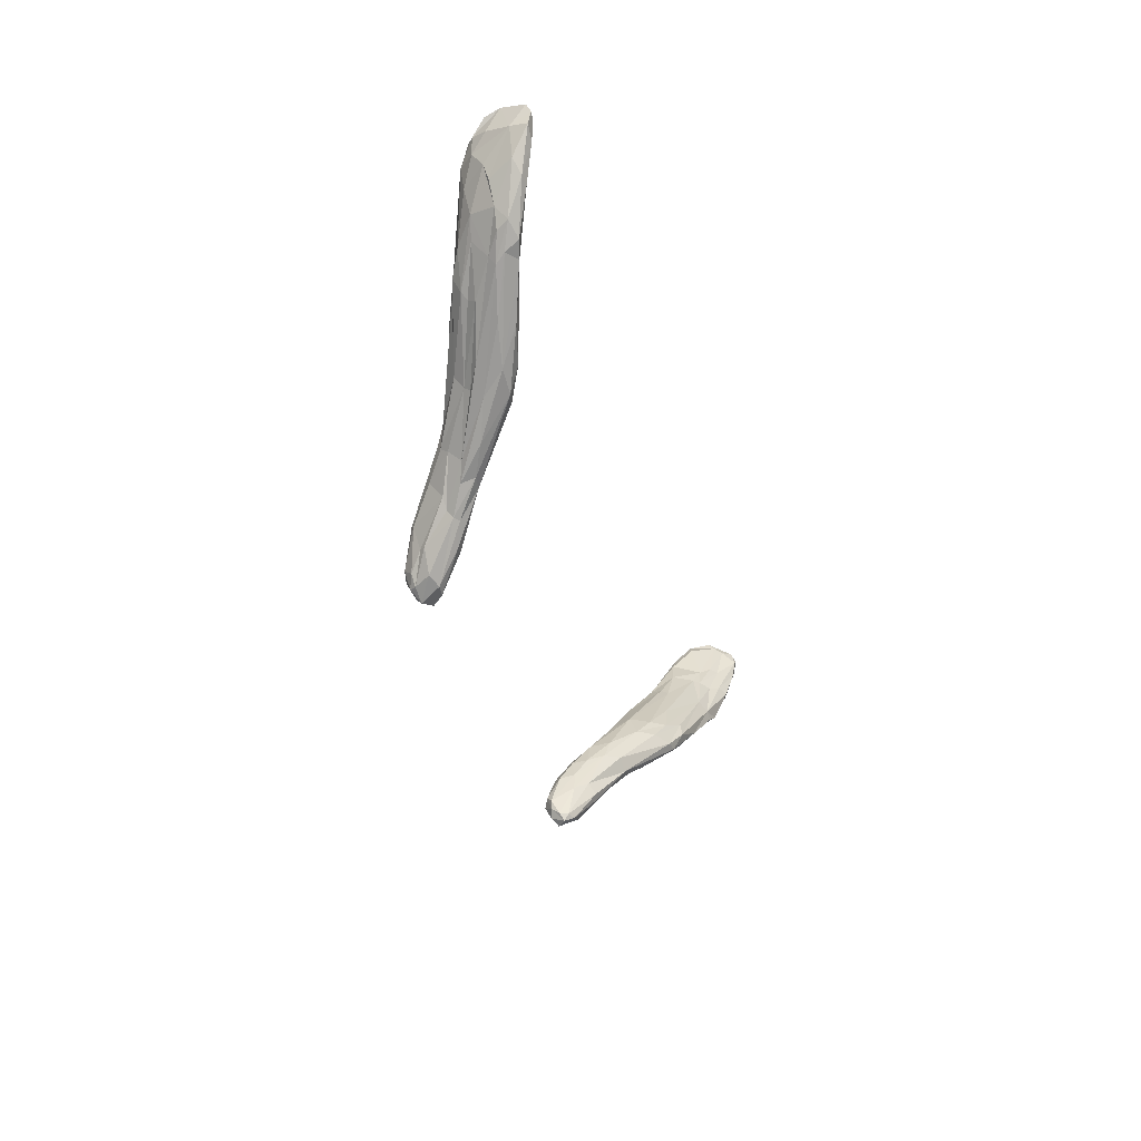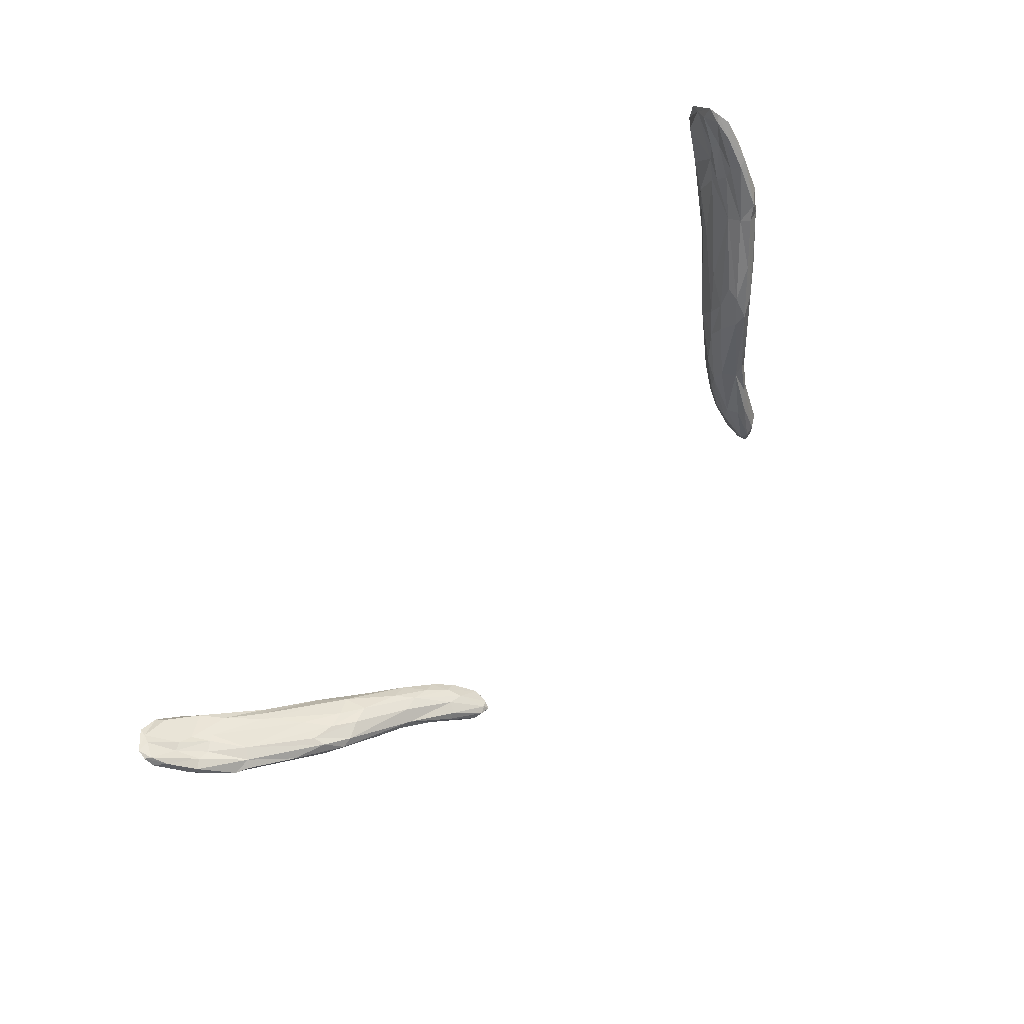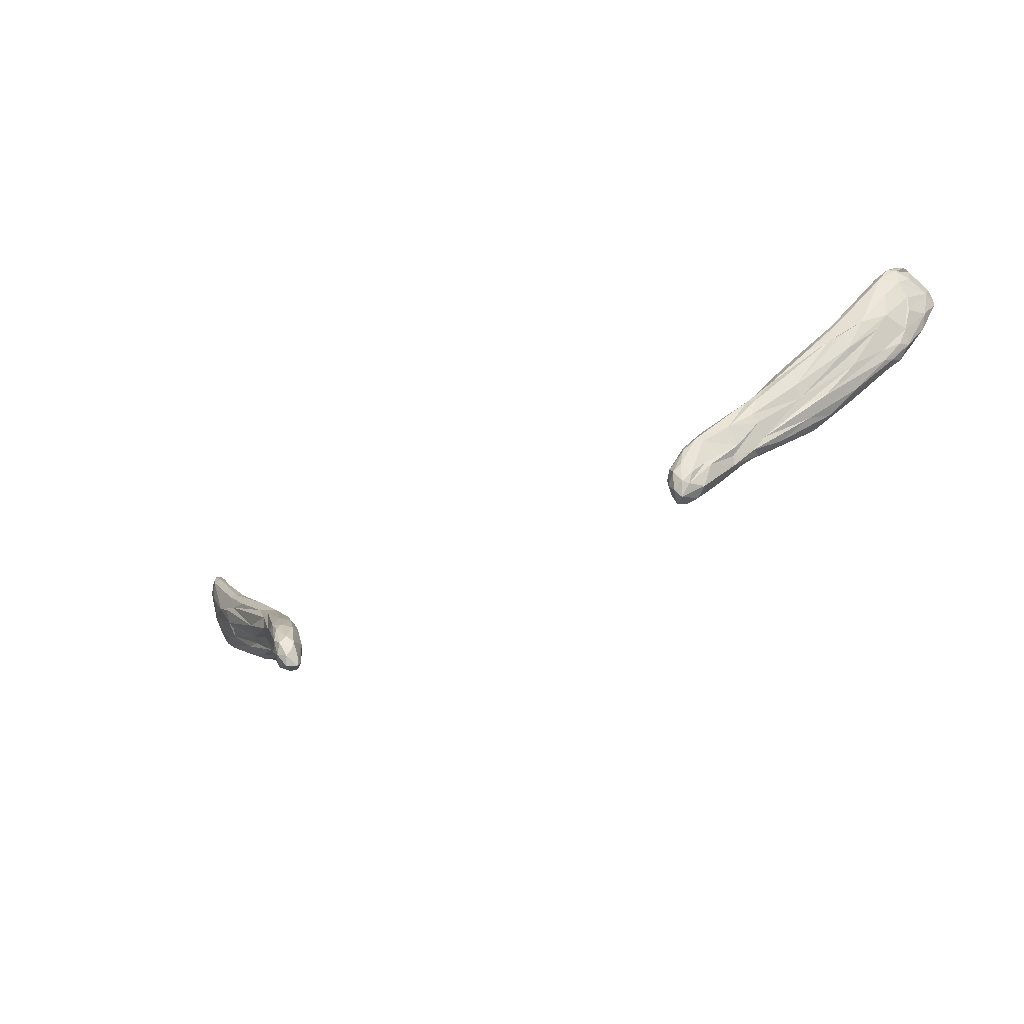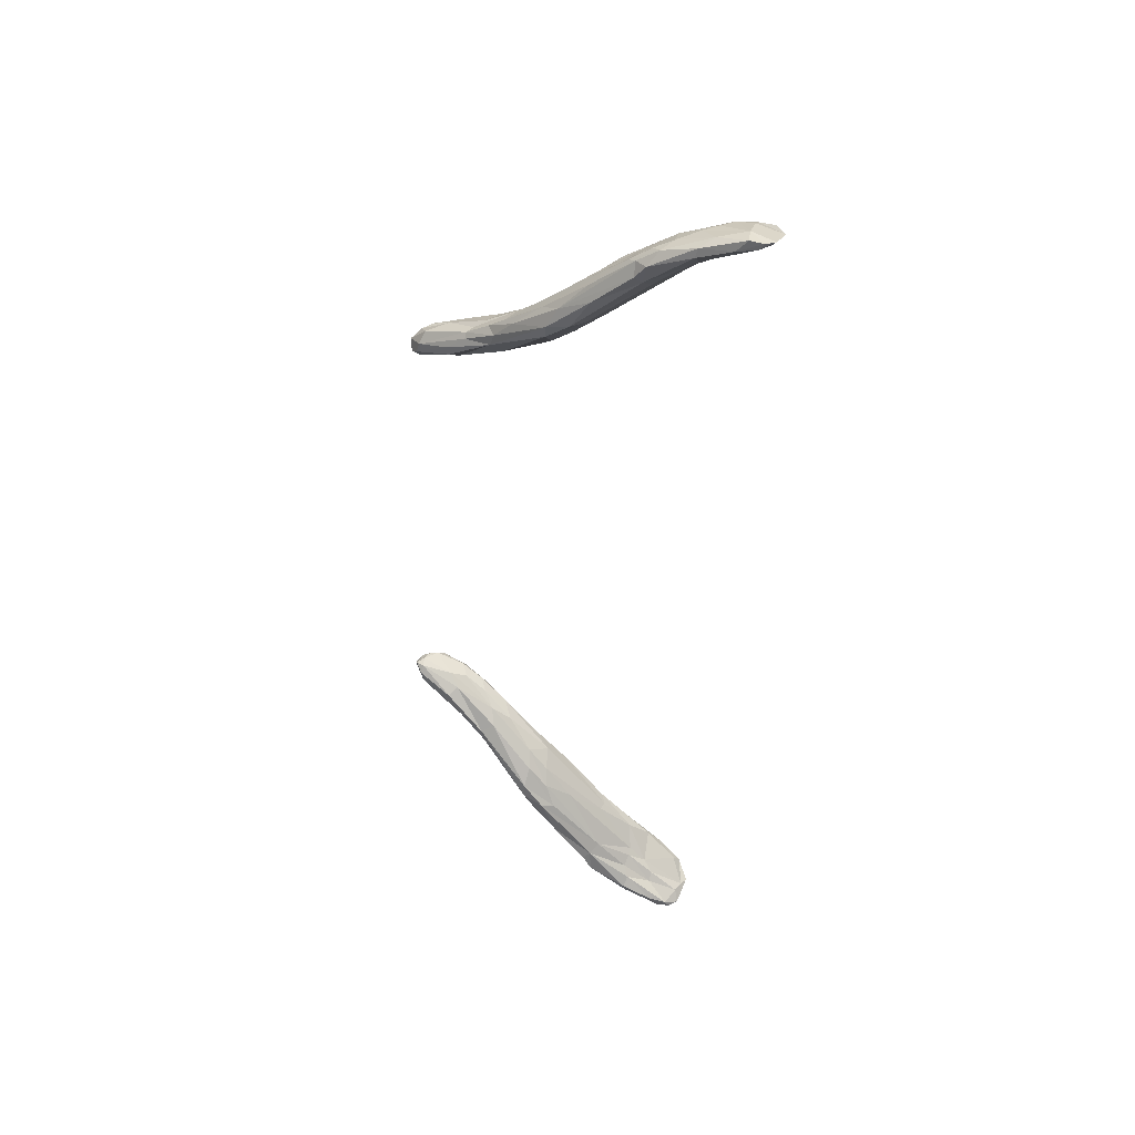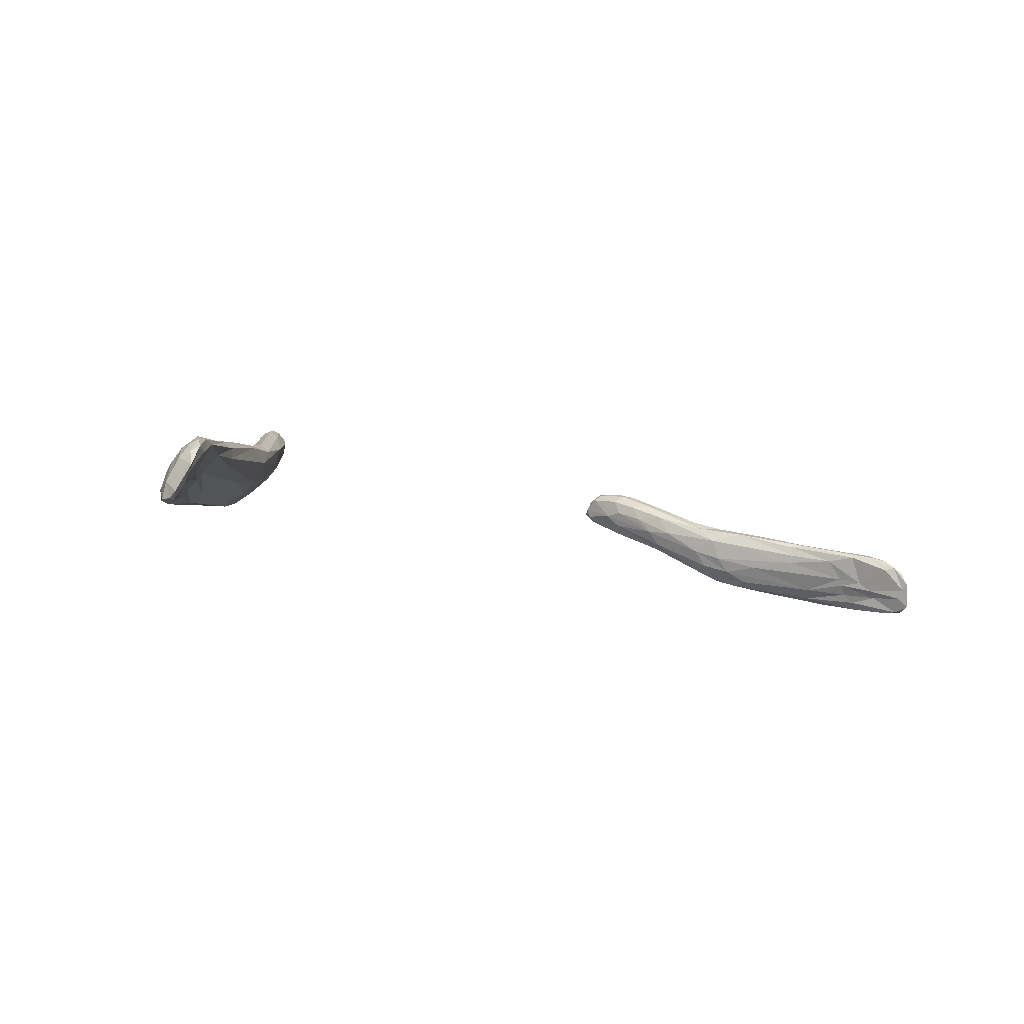
<metadata>
{"format":"obj","ext":"obj","renderer":"f3d","projection":"perspective","resolution":1024,"background":"white","views":[{"elev":-31.2,"azim":103.9,"up":"+Y"},{"elev":-70.7,"azim":-131.0,"up":"+Z"},{"elev":-44.2,"azim":32.3,"up":"+Y"},{"elev":-43.9,"azim":87.4,"up":"+Z"},{"elev":-14.2,"azim":145.1,"up":"+Z"}]}
</metadata>
<code>
g default
v -0.1888 1.318 0.2301
v -0.1972 1.326 0.219
v -0.2135 1.339 0.2169
v 0.1971 1.326 0.219
v 0.1888 1.318 0.2301
v 0.2135 1.339 0.2169
v -0.1494 1.311 0.2492
v -0.1452 1.307 0.2605
v -0.1688 1.335 0.2418
v 0.1452 1.307 0.2605
v 0.1494 1.311 0.2492
v 0.1688 1.335 0.2418
v 0.2005 1.329 0.2305
v 0.2329 1.361 0.2163
v 0.2323 1.357 0.2128
v 0.2072 1.37 0.225
v 0.1914 1.349 0.2233
v 0.2319 1.39 0.2132
v -0.2329 1.361 0.2163
v -0.2005 1.329 0.2305
v -0.2323 1.357 0.2128
v -0.1914 1.349 0.2233
v -0.2072 1.37 0.225
v -0.2318 1.39 0.2132
v 0.2513 1.389 0.2115
v 0.2568 1.395 0.1994
v 0.2465 1.377 0.2099
v 0.2086 1.341 0.2097
v 0.226 1.364 0.2038
v -0.2087 1.341 0.2097
v -0.2259 1.364 0.2038
v -0.2568 1.395 0.1994
v -0.2513 1.389 0.2115
v -0.2465 1.377 0.2099
v 0.1492 1.3 0.2433
v 0.1325 1.277 0.2587
v 0.1543 1.293 0.2418
v 0.1811 1.334 0.2219
v 0.1921 1.339 0.2152
v -0.1326 1.277 0.2587
v -0.1492 1.3 0.2433
v -0.1542 1.293 0.2418
v -0.1811 1.334 0.2219
v -0.1921 1.339 0.2152
v 0.2188 1.364 0.2371
v 0.189 1.331 0.2443
v 0.2107 1.36 0.2395
v 0.2071 1.372 0.2293
v -0.189 1.331 0.2443
v -0.2188 1.364 0.2371
v -0.2107 1.36 0.2395
v -0.2071 1.372 0.2293
v 0.1985 1.354 0.2444
v 0.2168 1.374 0.2372
v -0.1985 1.354 0.2444
v -0.2168 1.374 0.2372
v 0.144 1.284 0.2759
v 0.1557 1.299 0.2653
v 0.1859 1.32 0.2183
v -0.1557 1.299 0.2653
v -0.144 1.284 0.2759
v -0.1859 1.32 0.2183
v 0.1273 1.273 0.2657
v 0.1241 1.256 0.2685
v 0.1496 1.28 0.2516
v 0.1406 1.271 0.2551
v 0.1337 1.256 0.2655
v -0.1273 1.273 0.2657
v -0.1241 1.256 0.2684
v -0.1337 1.256 0.2655
v -0.1405 1.271 0.2551
v -0.1496 1.28 0.2516
v 0.1374 1.263 0.2781
v 0.1429 1.272 0.2724
v 0.1265 1.255 0.2789
v 0.1243 1.252 0.2709
v 0.1233 1.26 0.2782
v -0.1374 1.263 0.2781
v -0.1429 1.272 0.2724
v -0.1264 1.255 0.2788
v -0.1233 1.26 0.2781
v -0.1243 1.252 0.2708
v 0.1648 1.321 0.2565
v 0.1411 1.286 0.2777
v 0.1417 1.296 0.2709
v 0.1347 1.277 0.2812
v 0.1291 1.263 0.2833
v 0.1261 1.268 0.2814
v -0.1411 1.286 0.2777
v -0.1647 1.321 0.2565
v -0.1416 1.296 0.271
v -0.1347 1.277 0.2812
v -0.1261 1.268 0.2814
v -0.1291 1.263 0.2832
v 0.1518 1.281 0.2542
v 0.1528 1.284 0.2572
v 0.1615 1.292 0.2483
v -0.1528 1.284 0.2572
v -0.1518 1.281 0.2541
v -0.1615 1.292 0.2483
v 0.213 1.374 0.2367
v 0.1825 1.347 0.2455
v 0.2063 1.371 0.2354
v 0.2444 1.418 0.2159
v 0.2397 1.41 0.2254
v 0.2324 1.402 0.2258
v -0.1825 1.347 0.2455
v -0.213 1.374 0.2367
v -0.2063 1.371 0.2354
v -0.2323 1.402 0.2258
v -0.2393 1.409 0.2256
v -0.2446 1.419 0.2158
v 0.2558 1.414 0.2123
v 0.2604 1.41 0.1999
v 0.2399 1.399 0.2099
v -0.2558 1.414 0.2123
v -0.2603 1.41 0.1999
v -0.2399 1.399 0.2098
v 0.2295 1.36 0.203
v 0.2544 1.424 0.2024
v -0.2295 1.359 0.203
v -0.2544 1.424 0.2024
v 0.1629 1.327 0.2512
v -0.163 1.327 0.2512
v 0.2428 1.406 0.2274
v 0.243 1.394 0.2254
v 0.2511 1.416 0.2198
v 0.2469 1.417 0.2227
v 0.2543 1.424 0.2135
v -0.2428 1.406 0.2274
v -0.243 1.394 0.2254
v -0.251 1.416 0.2199
v -0.2542 1.424 0.2135
v -0.247 1.417 0.2227
v 0.1704 1.323 0.2268
v 0.179 1.32 0.2195
v -0.1704 1.323 0.2268
v 0.1281 1.255 0.2659
v 0.136 1.272 0.2551
v -0.1281 1.255 0.2658
v -0.136 1.272 0.2551
v 0.2353 1.36 0.2081
v 0.2447 1.37 0.2042
v 0.2526 1.387 0.196
v -0.2353 1.36 0.2081
v -0.2446 1.37 0.2042
v -0.2526 1.387 0.1959
v 0.1347 1.292 0.2688
v 0.1369 1.295 0.2605
v 0.1339 1.282 0.2786
v -0.1369 1.295 0.2605
v -0.1346 1.292 0.2688
v -0.1339 1.282 0.2787
v 0.2574 1.413 0.1898
v 0.2432 1.389 0.1987
v 0.2601 1.421 0.1925
v -0.2574 1.413 0.1898
v -0.2432 1.389 0.1987
v -0.2602 1.421 0.1924
v 0.1291 1.251 0.2754
v 0.145 1.271 0.2698
v 0.1397 1.259 0.2687
v 0.1347 1.257 0.2768
v -0.129 1.251 0.2753
v -0.1397 1.259 0.2687
v -0.145 1.271 0.2698
v -0.1347 1.257 0.2768
v 0.229 1.373 0.2319
v -0.229 1.373 0.2319
v 0.1906 1.332 0.2136
v -0.1906 1.332 0.2136
v -0.179 1.32 0.2196
v 0.1228 1.264 0.2781
v 0.1226 1.256 0.2733
v 0.128 1.28 0.2746
v -0.1228 1.264 0.2781
v -0.1226 1.256 0.2732
v -0.128 1.28 0.2745
v 0.2228 1.389 0.2245
v -0.2228 1.389 0.2245
v 0.1662 1.31 0.257
v 0.169 1.321 0.2553
v 0.1676 1.301 0.2462
v 0.1891 1.323 0.2363
v -0.1662 1.31 0.257
v -0.169 1.321 0.2553
v -0.1891 1.323 0.2363
v -0.1678 1.301 0.246
v 0.2526 1.397 0.2139
v 0.2409 1.38 0.2228
v -0.2409 1.38 0.2228
v 0.2188 1.356 0.2329
v 0.1885 1.325 0.2395
v -0.1885 1.325 0.2395
v -0.2188 1.356 0.2329
v 0.2489 1.403 0.2001
v -0.2489 1.403 0.2001
v 0.1428 1.299 0.2514
v -0.1428 1.299 0.2514
v 0.2415 1.368 0.2102
v 0.2372 1.365 0.2011
v -0.2415 1.368 0.2102
v -0.2373 1.365 0.2011
v 0.2487 1.423 0.2173
v 0.2549 1.427 0.2058
v -0.2487 1.423 0.2172
v -0.2549 1.427 0.2059
v 0.2477 1.386 0.195
v 0.2382 1.386 0.2039
v -0.248 1.386 0.1949
v -0.2382 1.386 0.2039
v 0.1324 1.257 0.2801
v 0.1336 1.267 0.2828
v -0.1324 1.257 0.2801
v -0.1336 1.267 0.2828
v 0.1566 1.29 0.2581
v 0.1679 1.306 0.2528
v -0.1679 1.306 0.2528
v -0.1566 1.29 0.2581
v 0.1634 1.323 0.2359
v -0.1634 1.323 0.236
v 0.2615 1.409 0.191
v 0.2609 1.416 0.1898
v -0.2615 1.409 0.191
v -0.2609 1.416 0.1898
v 0.161 1.295 0.2411
v -0.1609 1.295 0.2412
v 0.2551 1.403 0.191
v 0.1731 1.304 0.2357
v -0.1727 1.303 0.236
v -0.2551 1.403 0.191
v 0.2167 1.352 0.2302
v 0.2342 1.371 0.224
v -0.2167 1.352 0.2302
v 0.1771 1.334 0.2509
v -0.1771 1.334 0.2509
v 0.2186 1.349 0.2261
v -0.2186 1.349 0.2261
v 0.1298 1.283 0.2663
v -0.1298 1.283 0.2663
v 0.2546 1.42 0.1975
v 0.245 1.404 0.2041
v -0.245 1.404 0.2041
v -0.2545 1.42 0.1975
v 0.2511 1.406 0.2198
v -0.2511 1.406 0.2198
v 0.1741 1.334 0.2302
v -0.1741 1.334 0.2302
v 0.222 1.369 0.2082
v 0.2341 1.389 0.2092
v -0.222 1.369 0.2082
v -0.2341 1.389 0.2092
g Musculos_Cabeza_1:Zygomatic_Major1
f 3 2 1
f 6 5 4
f 9 8 7
f 12 11 10
f 15 14 13
f 18 17 16
f 21 20 19
f 24 23 22
f 27 26 25
f 34 33 32
f 37 36 35
f 42 41 40
f 47 46 45
f 51 50 49
f 54 53 47
f 56 51 55
f 226 37 59
f 227 62 42
f 64 63 36
f 67 66 65
f 69 40 68
f 72 71 70
f 74 57 73
f 77 76 75
f 79 78 61
f 82 81 80
f 85 84 83
f 88 87 86
f 91 90 89
f 94 93 92
f 5 15 13
f 97 96 95
f 1 20 21
f 100 99 98
f 103 102 101
f 106 105 104
f 109 108 107
f 112 111 110
f 85 83 123
f 124 90 91
f 126 245 125
f 129 128 127
f 131 130 246
f 134 133 132
f 138 66 67
f 70 71 140
f 4 119 142
f 144 26 143
f 145 121 2
f 147 146 32
f 86 150 88
f 153 92 93
f 160 75 76
f 163 162 161
f 80 164 82
f 167 166 165
f 54 168 125
f 106 101 105
f 56 130 169
f 110 111 108
f 28 170 29
f 59 37 136
f 31 171 30
f 62 172 42
f 18 16 179
f 101 106 103
f 24 180 23
f 109 110 108
f 182 181 46
f 186 49 185
f 103 106 179
f 103 48 102
f 109 180 110
f 109 107 52
f 25 114 189
f 27 189 190
f 46 193 192
f 181 193 46
f 49 195 194
f 185 49 194
f 196 154 155
f 29 170 249
f 197 158 157
f 31 251 171
f 217 193 181
f 218 185 194
f 14 27 190
f 46 192 45
f 19 191 34
f 49 50 195
f 36 63 198
f 40 199 68
f 200 27 14
f 142 201 143
f 202 19 34
f 145 146 203
f 102 48 12
f 123 12 10
f 107 9 52
f 124 8 9
f 28 119 4
f 30 2 121
f 204 128 129
f 120 204 205
f 206 133 134
f 122 207 206
f 175 88 150
f 10 85 123
f 93 178 153
f 8 124 91
f 65 95 67
f 160 162 163
f 72 70 99
f 165 164 167
f 29 155 208
f 209 155 29
f 31 210 158
f 211 31 158
f 54 47 168
f 45 192 168
f 56 169 51
f 50 169 195
f 160 212 75
f 214 164 80
f 136 170 59
f 136 135 39
f 172 62 171
f 172 44 137
f 217 181 58
f 96 217 216
f 218 60 185
f 98 219 218
f 190 189 126
f 119 201 142
f 119 29 201
f 203 121 145
f 203 31 121
f 75 212 87
f 77 75 87
f 80 94 214
f 80 81 94
f 115 106 104
f 118 112 110
f 35 198 220
f 35 36 198
f 41 221 199
f 41 199 40
f 144 222 26
f 223 156 114
f 224 147 32
f 159 225 117
f 97 95 226
f 97 5 183
f 100 227 99
f 100 188 1
f 58 181 182
f 60 186 185
f 228 155 154
f 154 156 223
f 157 158 231
f 157 225 159
f 97 229 5
f 5 229 4
f 230 100 1
f 1 2 230
f 125 127 128
f 105 101 125
f 130 134 132
f 108 111 130
f 58 84 57
f 60 61 89
f 144 208 228
f 231 210 147
f 233 192 232
f 232 192 193
f 234 194 195
f 161 74 163
f 166 167 79
f 76 138 160
f 139 64 36
f 140 82 164
f 141 40 69
f 235 102 123
f 12 123 102
f 236 124 107
f 9 107 124
f 26 222 114
f 25 26 114
f 32 117 224
f 33 117 32
f 135 220 38
f 135 38 39
f 137 43 221
f 137 44 43
f 160 67 162
f 138 67 160
f 70 164 165
f 140 164 70
f 239 175 148
f 240 152 178
f 54 125 101
f 56 108 130
f 201 144 143
f 147 203 146
f 196 242 241
f 209 196 155
f 197 244 243
f 211 158 197
f 86 84 150
f 86 213 84
f 92 153 89
f 92 89 215
f 67 95 162
f 162 95 161
f 70 165 99
f 99 165 166
f 114 245 189
f 189 245 126
f 117 33 246
f 191 131 246
f 142 6 4
f 145 2 3
f 235 101 102
f 236 107 108
f 198 11 220
f 198 149 11
f 199 221 7
f 199 7 151
f 96 161 95
f 98 99 166
f 241 154 196
f 156 120 205
f 244 197 157
f 207 122 159
f 59 170 28
f 30 171 62
f 11 12 220
f 220 247 38
f 7 221 9
f 221 43 248
f 27 143 26
f 200 143 27
f 34 32 146
f 202 34 146
f 205 204 129
f 206 207 133
f 163 74 73
f 212 73 213
f 167 78 79
f 214 215 78
f 173 175 239
f 63 239 198
f 176 240 178
f 68 199 240
f 249 17 18
f 196 250 242
f 251 24 22
f 197 243 252
f 237 232 193
f 238 194 234
f 245 127 125
f 246 130 132
f 65 226 95
f 37 226 65
f 72 99 227
f 42 72 227
f 235 47 53
f 236 55 51
f 174 173 63
f 173 239 63
f 177 68 176
f 176 68 240
f 113 127 245
f 116 246 132
f 14 237 13
f 19 20 238
f 249 250 209
f 29 249 209
f 251 211 252
f 31 211 251
f 222 144 228
f 223 114 222
f 224 231 147
f 225 224 117
f 15 6 142
f 15 142 143
f 21 145 3
f 21 146 145
f 38 247 17
f 249 38 17
f 43 22 248
f 251 22 43
f 205 127 113
f 207 116 132
f 148 175 150
f 85 150 84
f 153 178 152
f 91 89 153
f 47 45 168
f 51 169 50
f 136 39 170
f 172 171 44
f 37 139 36
f 42 40 141
f 155 228 208
f 201 29 208
f 158 210 231
f 203 210 31
f 212 160 163
f 163 73 212
f 214 167 164
f 167 214 78
f 183 193 217
f 188 218 194
f 242 250 115
f 242 115 120
f 243 118 252
f 243 122 118
f 126 125 168
f 131 169 130
f 65 66 37
f 139 37 66
f 42 71 72
f 71 42 141
f 149 148 10
f 151 8 152
f 86 87 213
f 212 213 87
f 94 92 215
f 214 94 215
f 241 242 120
f 156 241 120
f 244 122 243
f 122 244 159
f 249 39 38
f 249 170 39
f 251 43 44
f 251 44 171
f 48 179 16
f 48 103 179
f 52 23 180
f 52 180 109
f 173 88 175
f 88 77 87
f 176 178 93
f 81 93 94
f 217 58 216
f 216 57 74
f 218 219 60
f 219 79 61
f 123 83 235
f 83 182 235
f 90 124 236
f 90 236 186
f 104 105 204
f 206 111 112
f 237 233 232
f 238 234 195
f 226 59 229
f 97 226 229
f 62 227 230
f 100 230 227
f 129 127 205
f 132 133 207
f 76 64 138
f 174 76 77
f 140 69 82
f 177 81 82
f 83 58 182
f 83 84 58
f 90 186 60
f 90 60 89
f 228 223 222
f 154 223 228
f 157 231 225
f 225 231 224
f 15 200 14
f 15 143 200
f 21 19 202
f 21 202 146
f 77 173 174
f 173 77 88
f 81 177 176
f 176 93 81
f 114 113 245
f 117 246 116
f 12 48 16
f 12 247 220
f 9 23 52
f 9 221 248
f 138 139 66
f 138 64 139
f 140 71 141
f 140 141 69
f 59 4 229
f 62 230 2
f 128 204 105
f 125 128 105
f 134 111 206
f 134 130 111
f 233 190 192
f 35 135 136
f 136 37 35
f 41 172 137
f 172 41 42
f 12 16 247
f 17 247 16
f 9 248 23
f 22 23 248
f 156 154 241
f 159 244 157
f 239 148 149
f 198 239 149
f 240 151 152
f 199 151 240
f 250 18 115
f 250 249 18
f 252 118 24
f 252 24 251
f 5 13 183
f 1 188 20
f 35 220 135
f 41 137 221
f 191 246 33
f 184 13 237
f 183 13 184
f 187 238 20
f 188 187 20
f 174 64 76
f 64 174 63
f 177 82 69
f 69 68 177
f 190 126 168
f 190 168 192
f 191 169 131
f 191 195 169
f 184 193 183
f 184 237 193
f 187 188 194
f 187 194 238
f 148 150 85
f 153 152 91
f 53 101 235
f 101 53 54
f 55 236 108
f 108 56 55
f 5 6 15
f 1 21 3
f 27 25 189
f 34 191 33
f 18 179 115
f 115 179 106
f 24 118 180
f 118 110 180
f 182 46 47
f 235 182 47
f 186 51 49
f 236 51 186
f 96 97 183
f 183 217 96
f 100 98 188
f 188 98 218
f 201 208 144
f 147 210 203
f 216 58 57
f 219 61 60
f 213 57 84
f 73 57 213
f 215 89 61
f 78 215 61
f 28 29 119
f 121 31 30
f 10 11 149
f 8 151 7
f 204 120 104
f 206 112 122
f 10 148 85
f 8 91 152
f 205 113 114
f 156 205 114
f 207 117 116
f 207 159 117
f 115 104 120
f 118 122 112
f 14 233 237
f 14 190 233
f 19 238 195
f 19 195 191
f 161 216 74
f 96 216 161
f 166 79 219
f 98 166 219
f 59 28 4
f 30 62 2
f 209 250 196
f 211 197 252

</code>
